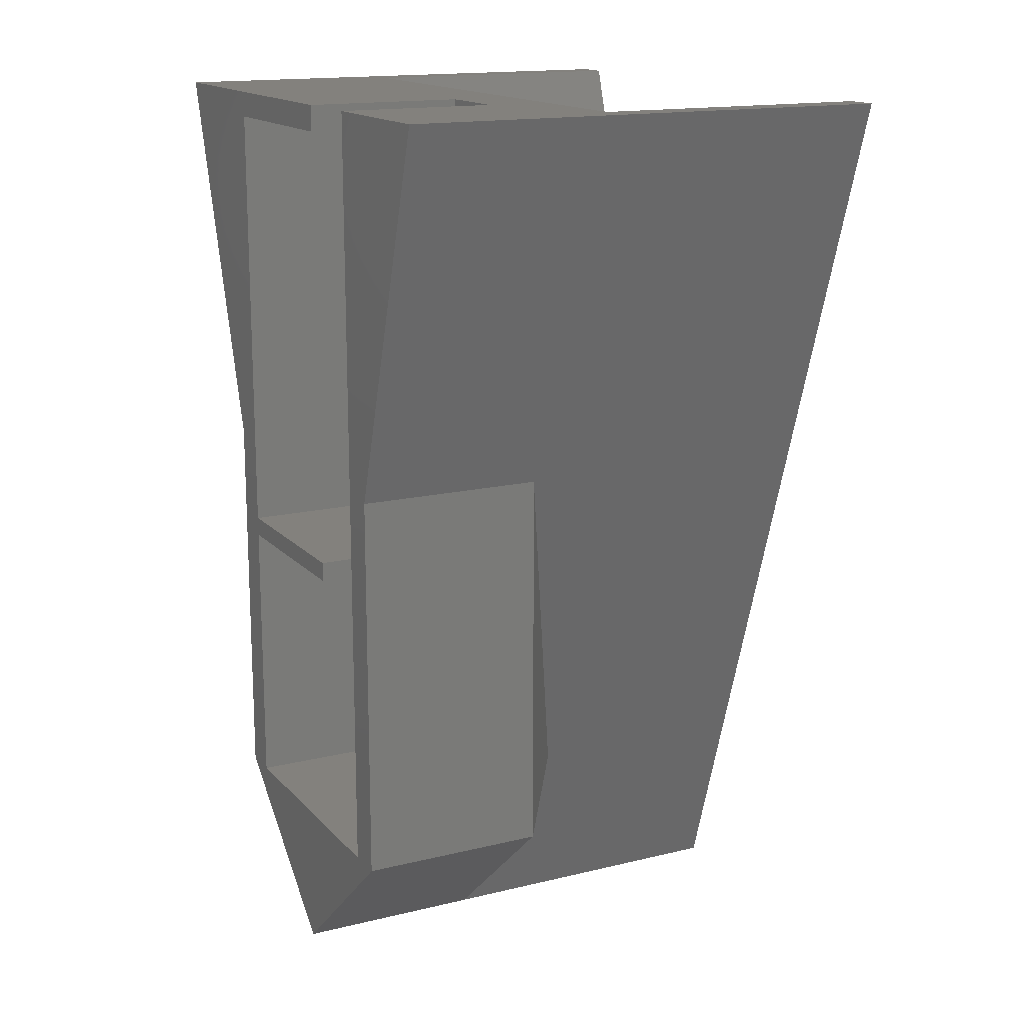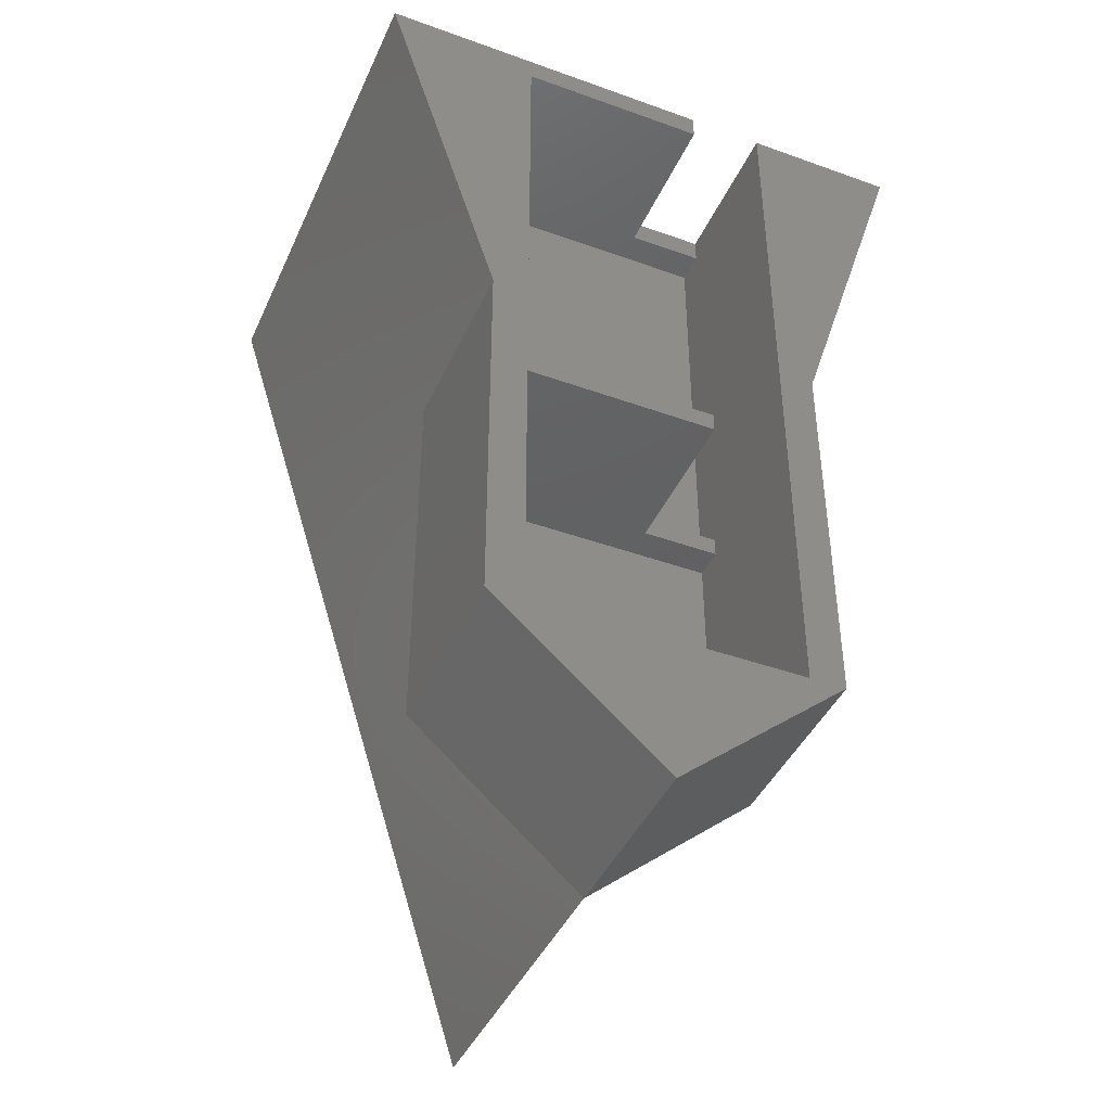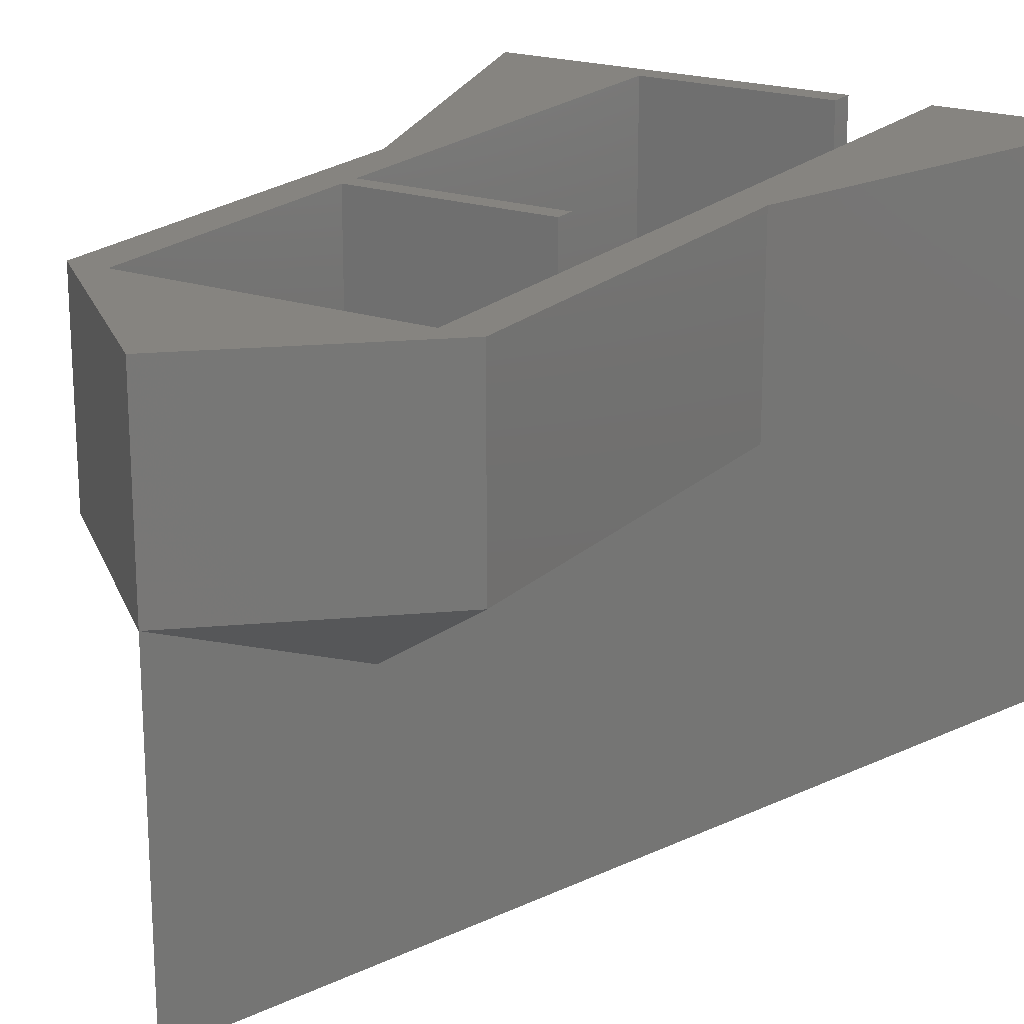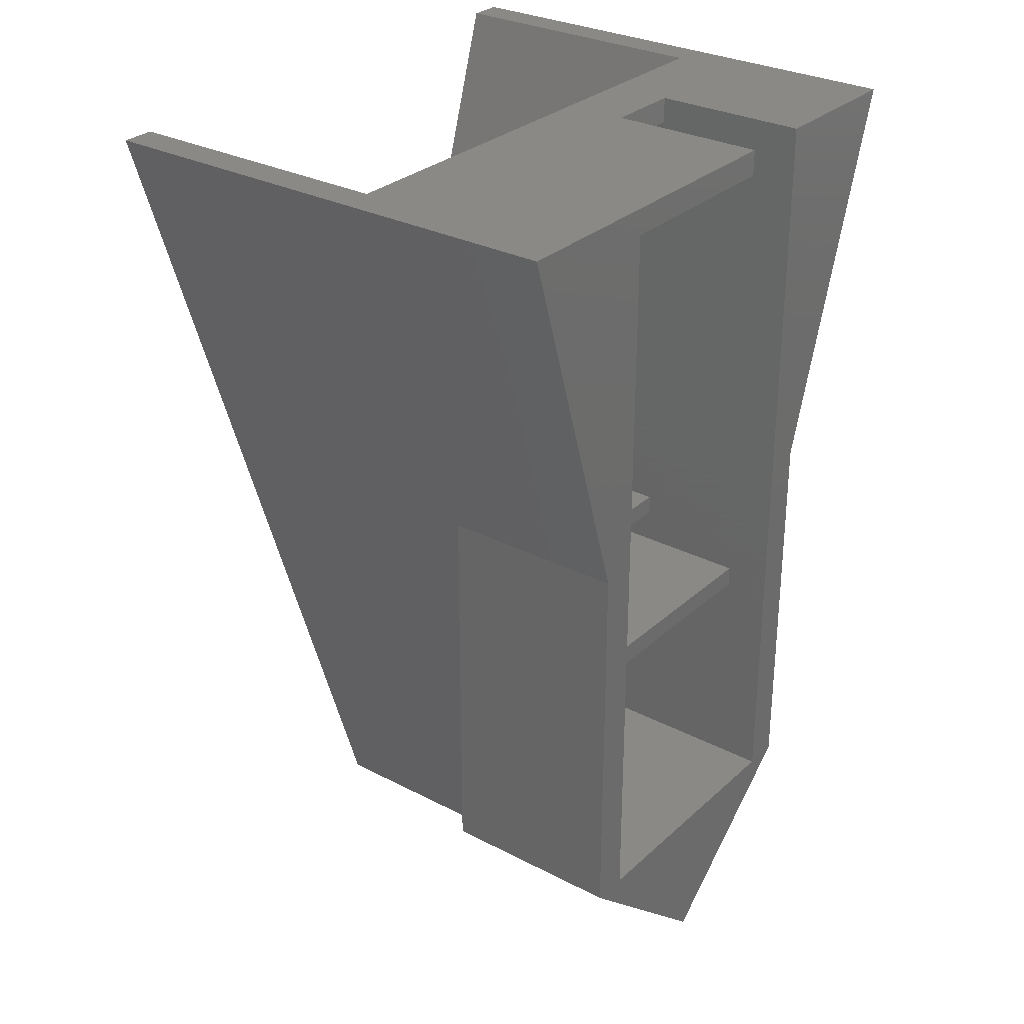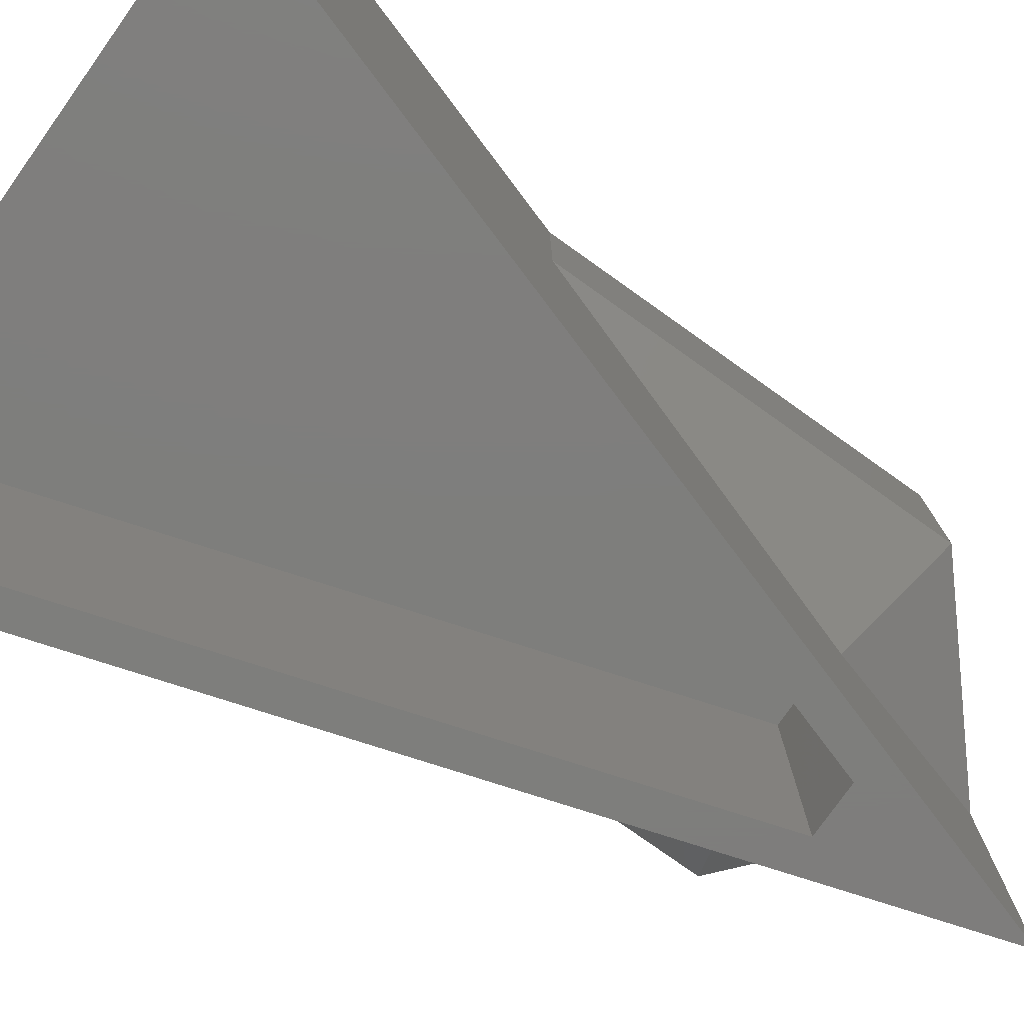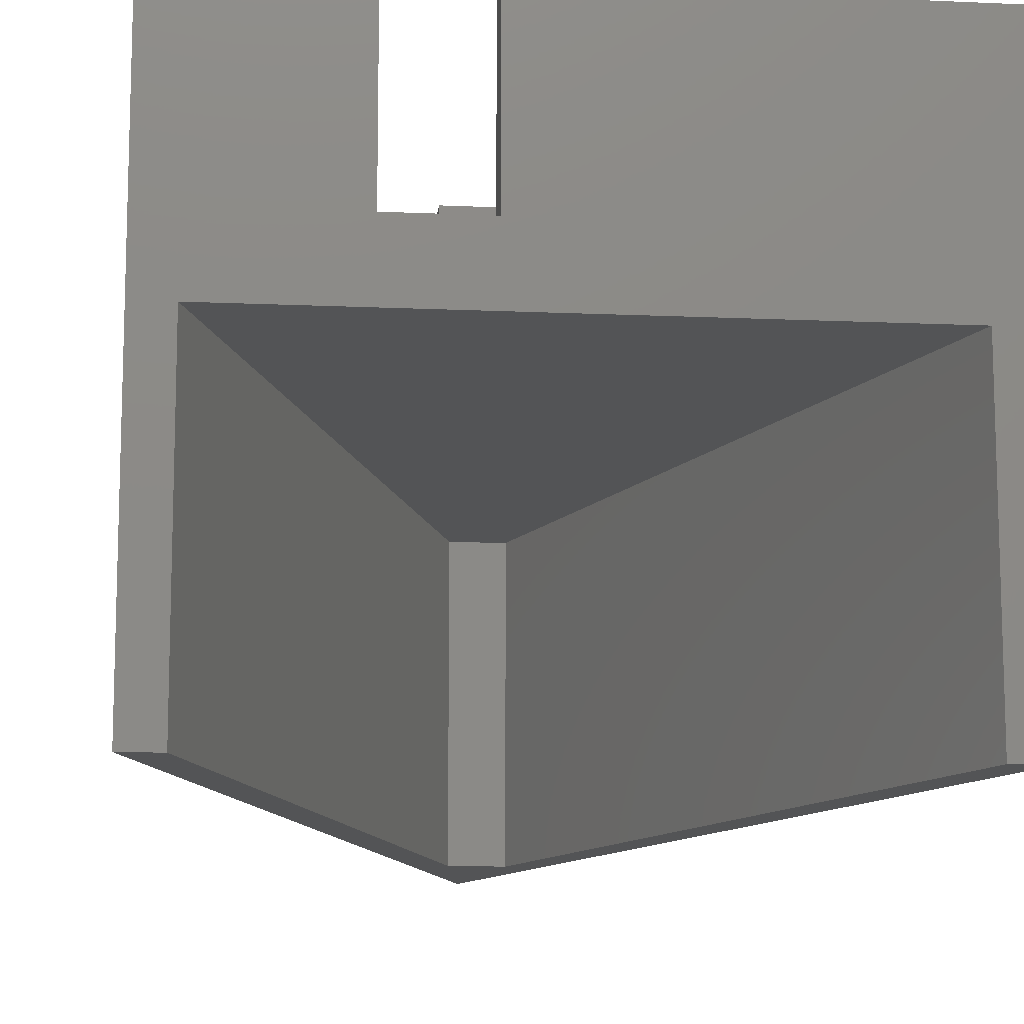
<metadata>
{"format":"stl","ext":"stl","renderer":"f3d","projection":"perspective","resolution":1024,"background":"white","views":[{"elev":15.7,"azim":63.0,"up":"+Y"},{"elev":-42.8,"azim":-23.2,"up":"+Y"},{"elev":20.3,"azim":31.7,"up":"+Z"},{"elev":29.5,"azim":-52.5,"up":"+Y"},{"elev":-77.8,"azim":-125.4,"up":"+Z"},{"elev":-11.9,"azim":173.8,"up":"+Z"}]}
</metadata>
<code>
# stl→obj: 53 verts, 102 faces
v 22.43 -2.54 0
v 0.43 20.32 0
v 0.43 -2.54 0
v 19.86 20.32 0
v 22.43 20.32 0
v 9.43 0 -2.54
v 13.43 0 -25.4
v 9.43 0 -25.4
v 13.43 0 -2.54
v -12.23 60 15.24
v -9.57 60 -25.4
v -12.23 60 -25.4
v -9.57 60 -2.54
v 16.08 60 2.54
v 32.43 60 -2.54
v 16.08 60 15.24
v 35.09 60 -25.4
v 32.43 60 -25.4
v 35.09 60 15.24
v 22.43 60 2.54
v 22.43 60 15.24
v 19.86 20.32 -2.54
v 11.43 -14.73 -25.4
v 25.4 29.39 0
v 25.4 -2.54 15.24
v 25.4 -2.54 0
v 25.4 29.39 15.24
v 11.43 -14.73 0
v 11.43 -14.73 15.24
v 0.43 -2.54 15.24
v 22.43 -2.54 15.24
v -2.54 -2.54 0
v -2.54 -2.54 15.24
v -2.54 29.39 15.24
v -2.54 29.39 0
v 22.43 57.91 2.54
v 0.43 57.91 0
v 22.43 57.91 0
v 16.08 57.91 2.54
v 0.43 57.91 15.24
v 16.08 57.91 15.24
v 0.43 20.32 15.24
v 6.637 0.4049 -6.35
v 22.43 21.91 0
v 0.43 21.91 0
v 16.08 21.91 2.54
v 0.43 21.91 15.24
v 16.08 21.91 15.24
v 22.43 21.91 2.54
v 22.43 20.32 2.54
v 16.08 20.32 2.54
v 16.08 20.32 15.24
v 16.22 0.4049 -6.35
f 1 2 3
f 2 1 4
f 4 1 5
f 6 7 8
f 7 6 9
f 10 11 12
f 11 10 13
f 13 10 14
f 13 14 15
f 14 10 16
f 15 17 18
f 17 15 19
f 19 15 20
f 20 15 14
f 19 20 21
f 22 7 9
f 7 22 18
f 18 22 15
f 11 23 12
f 23 11 8
f 23 8 7
f 23 7 17
f 17 7 18
f 11 6 8
f 6 11 13
f 15 6 13
f 6 15 22
f 6 22 9
f 24 25 26
f 25 24 27
f 25 28 26
f 28 25 29
f 30 1 3
f 1 30 31
f 29 32 28
f 32 29 33
f 34 32 33
f 32 34 35
f 36 37 38
f 37 36 39
f 37 39 40
f 40 39 41
f 2 30 3
f 30 2 42
f 10 35 34
f 43 23 28
f 23 43 12
f 12 43 35
f 12 35 10
f 44 37 45
f 37 44 38
f 45 46 44
f 46 45 47
f 46 47 48
f 49 44 46
f 50 4 5
f 4 50 2
f 2 50 51
f 2 51 42
f 42 51 52
f 28 32 43
f 43 32 35
f 23 53 28
f 53 23 17
f 53 17 24
f 24 17 27
f 27 17 19
f 26 28 53
f 26 53 24
f 50 46 51
f 46 50 49
f 36 14 39
f 14 36 20
f 14 41 39
f 41 14 16
f 21 1 31
f 1 21 50
f 50 21 49
f 49 21 44
f 44 21 36
f 36 21 20
f 38 44 36
f 5 1 50
f 46 52 51
f 52 46 48
f 33 30 34
f 30 33 29
f 30 29 31
f 31 29 25
f 31 25 21
f 21 25 27
f 21 27 19
f 52 47 42
f 47 52 48
f 10 40 16
f 40 10 34
f 40 34 30
f 40 30 42
f 40 42 47
f 16 40 41
f 37 47 45
f 47 37 40

</code>
